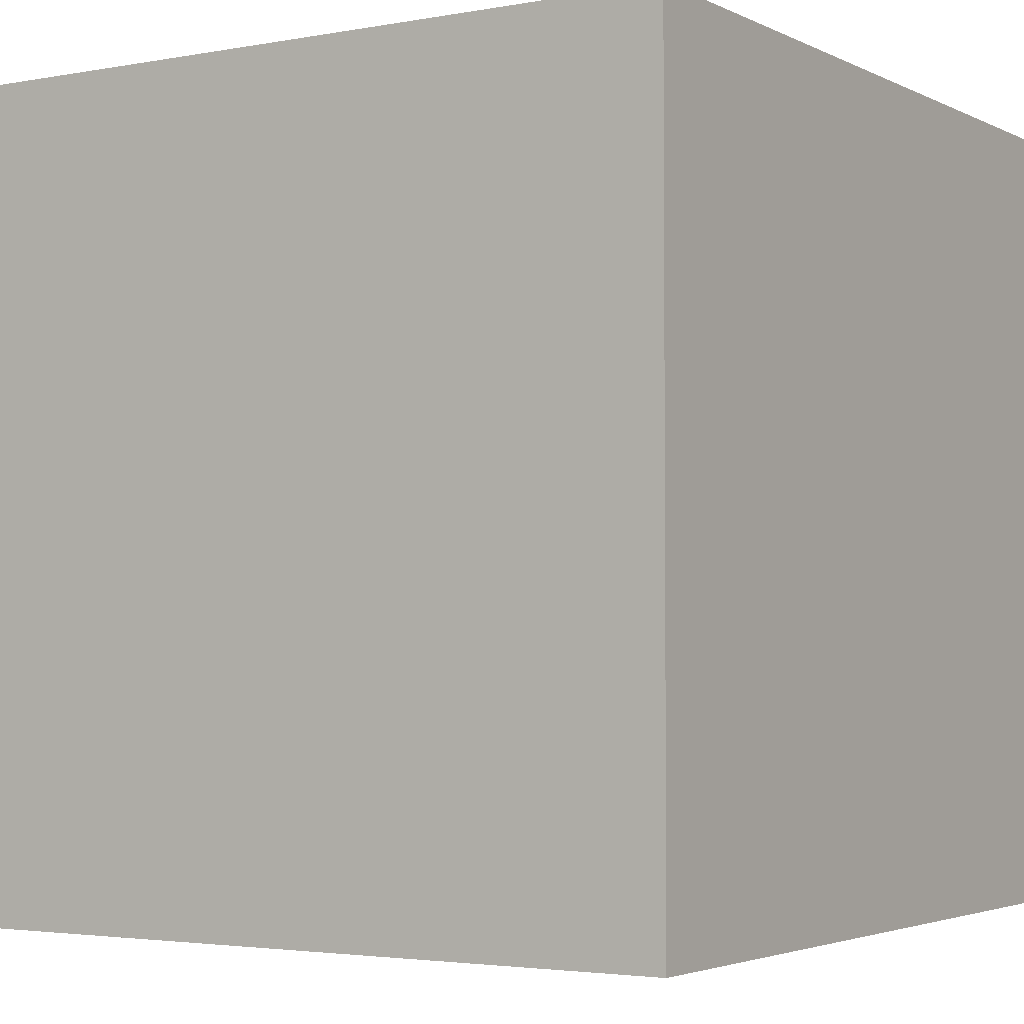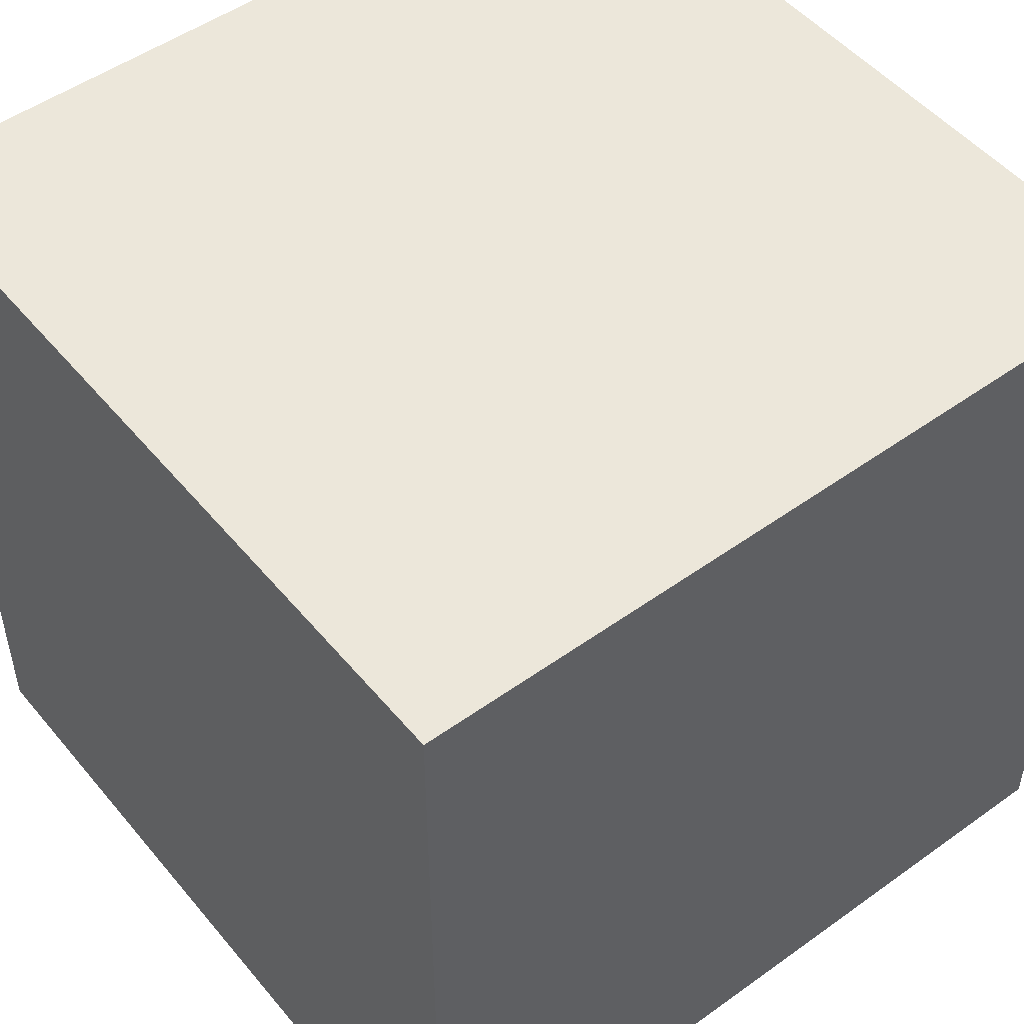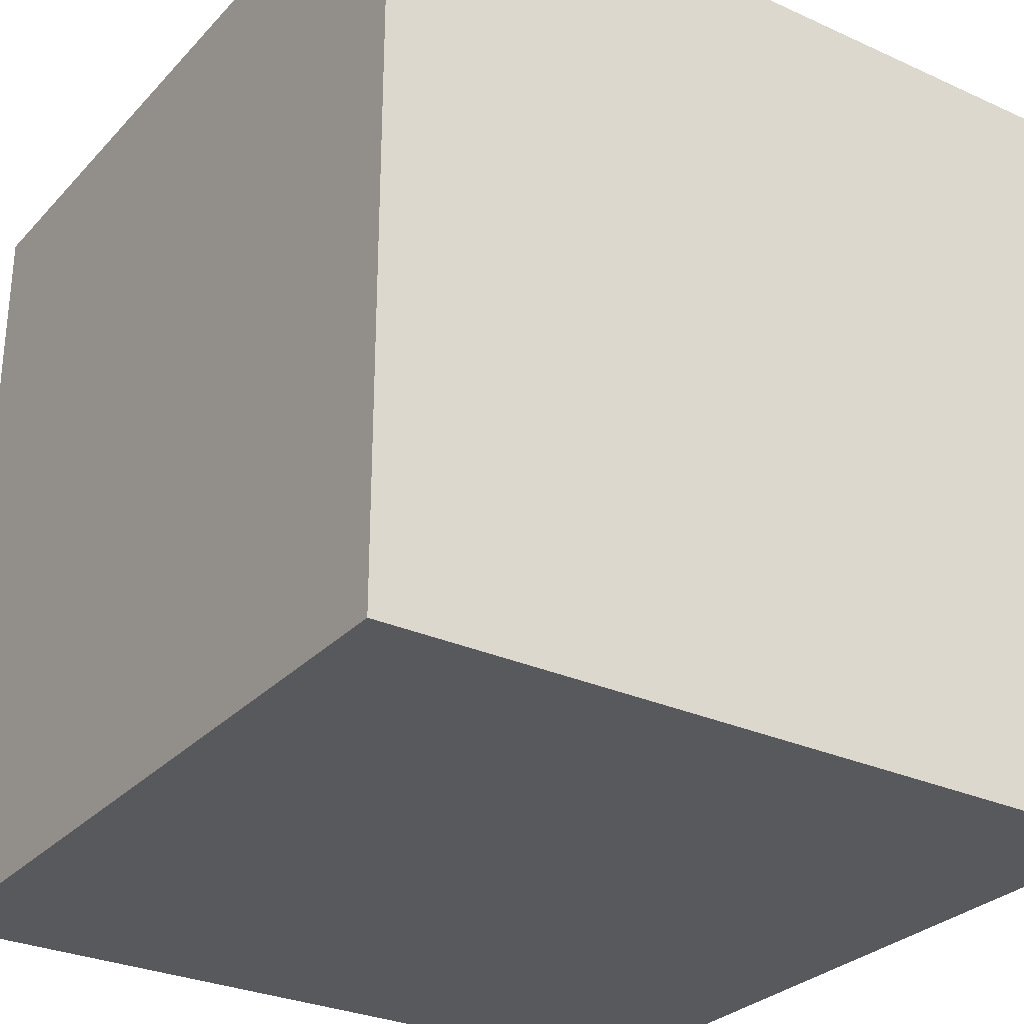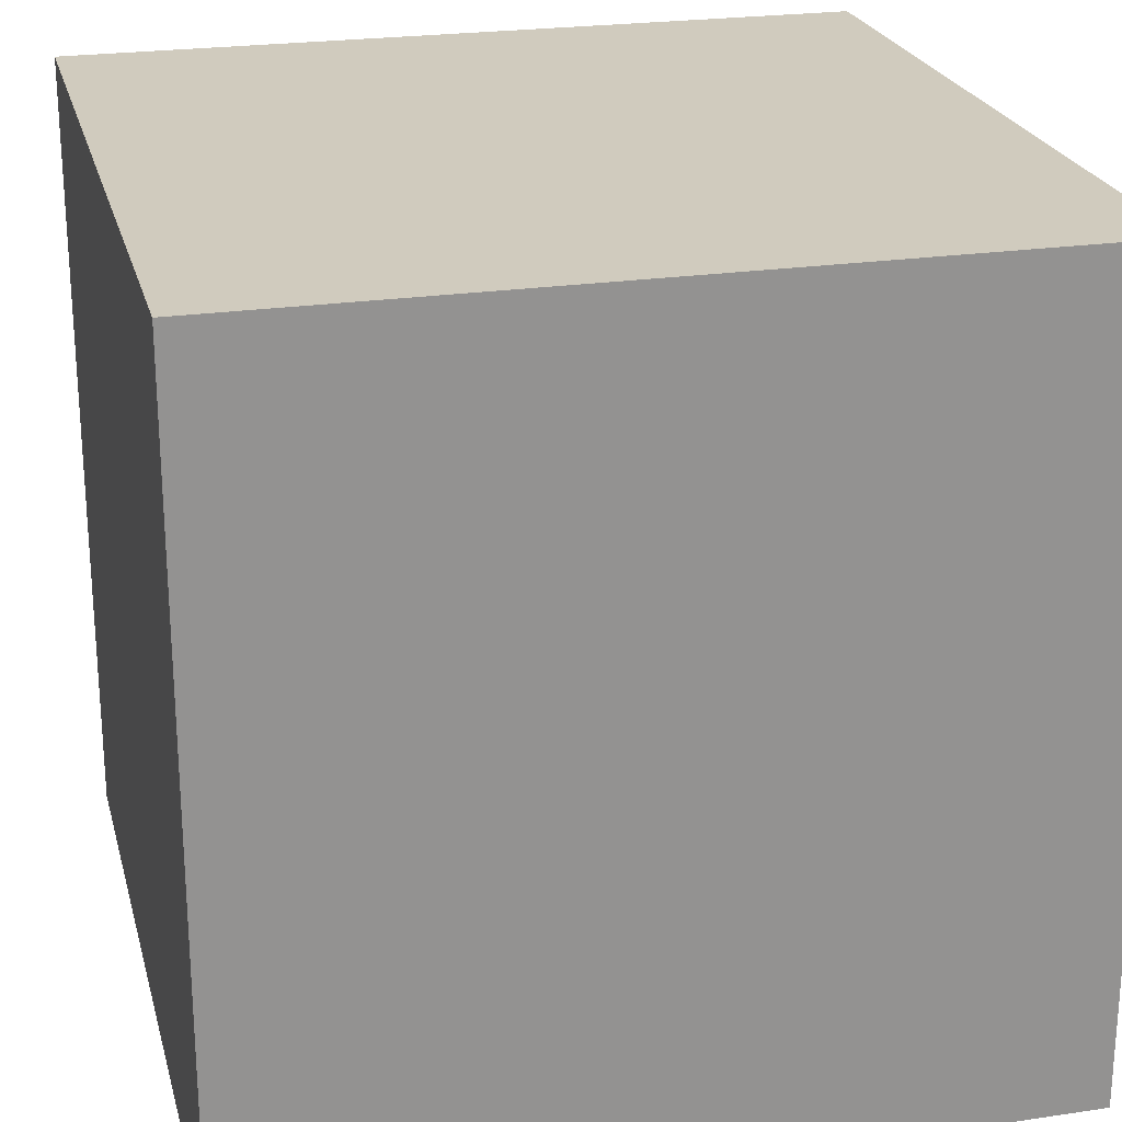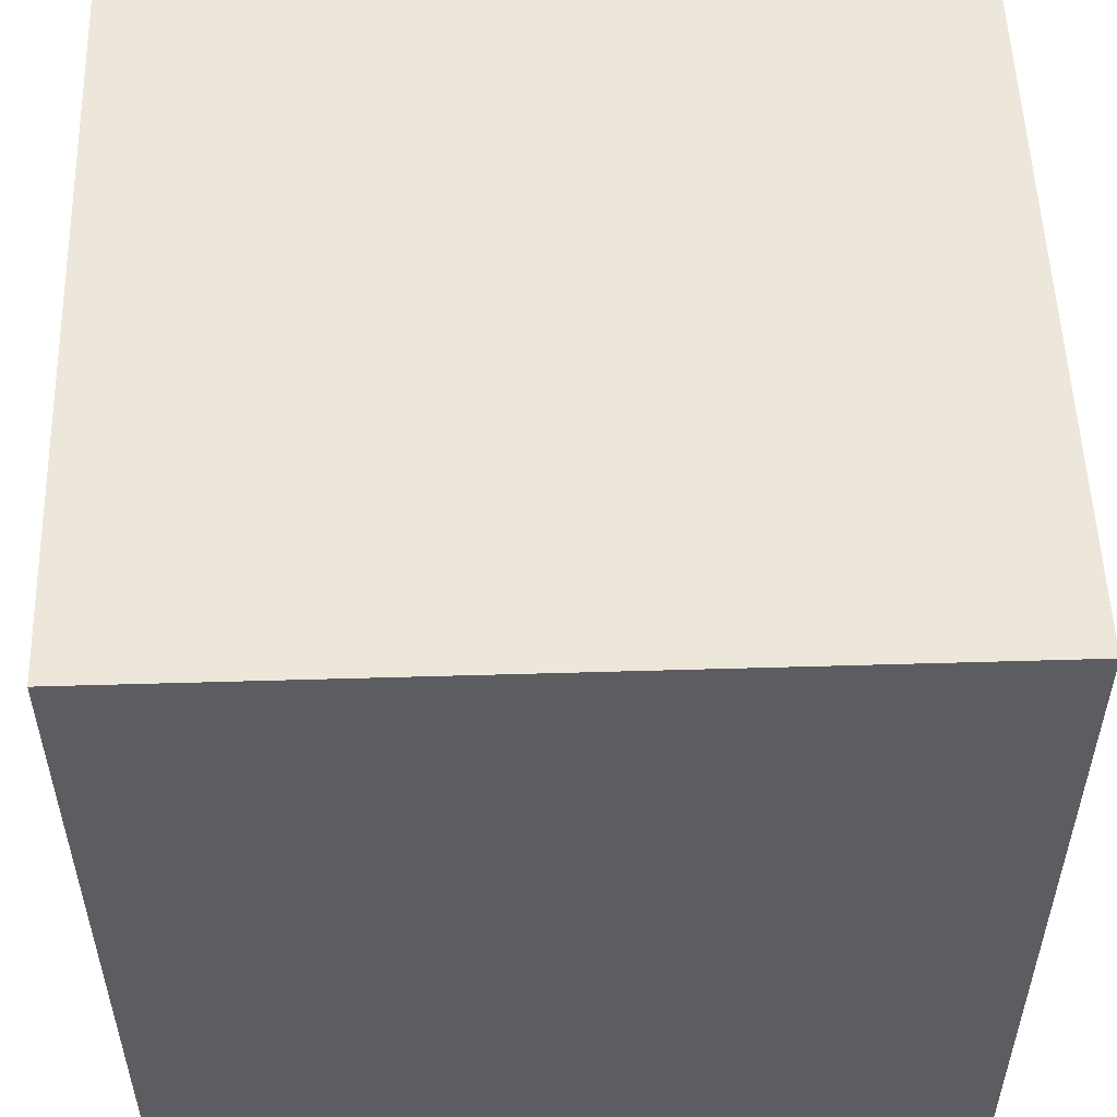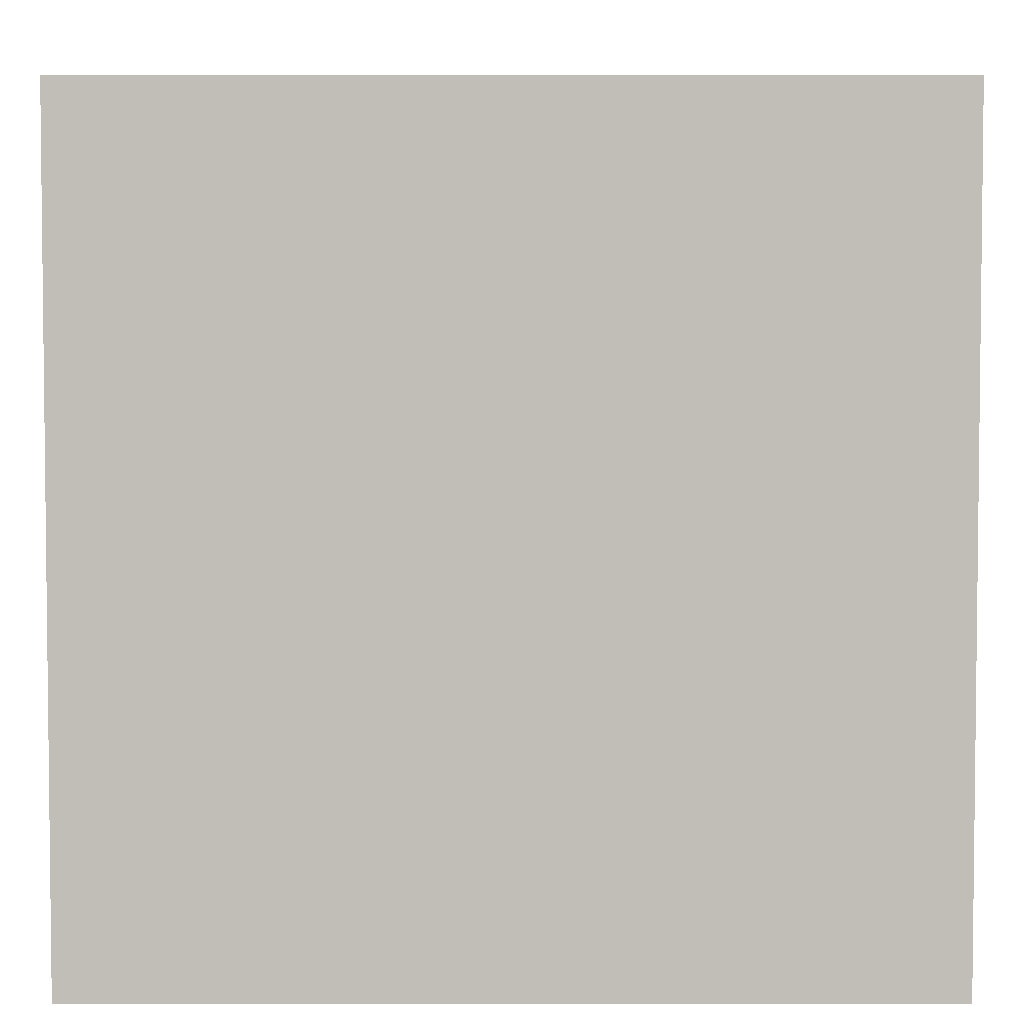
<metadata>
{"format":"obj","ext":"obj","renderer":"f3d","projection":"perspective","resolution":1024,"background":"white","views":[{"elev":-3.1,"azim":-147.5,"up":"+Y"},{"elev":50.3,"azim":141.8,"up":"+Y"},{"elev":-29.1,"azim":-33.9,"up":"+Z"},{"elev":23.5,"azim":166.0,"up":"+Y"},{"elev":53.5,"azim":-1.8,"up":"+Y"},{"elev":4.1,"azim":-180.0,"up":"+Z"}]}
</metadata>
<code>
g Mesh1 Model
v 1 0 0
v 0 0 0
v 0 1 0
v 1 1 0
f 1 2 3 4
v 1 0 1
v 0 0 1
f 2 1 5 6
v 1 1 1
f 1 4 7 5
v 0 1 1
f 4 3 8 7
f 3 2 6 8
f 6 5 7 8

</code>
